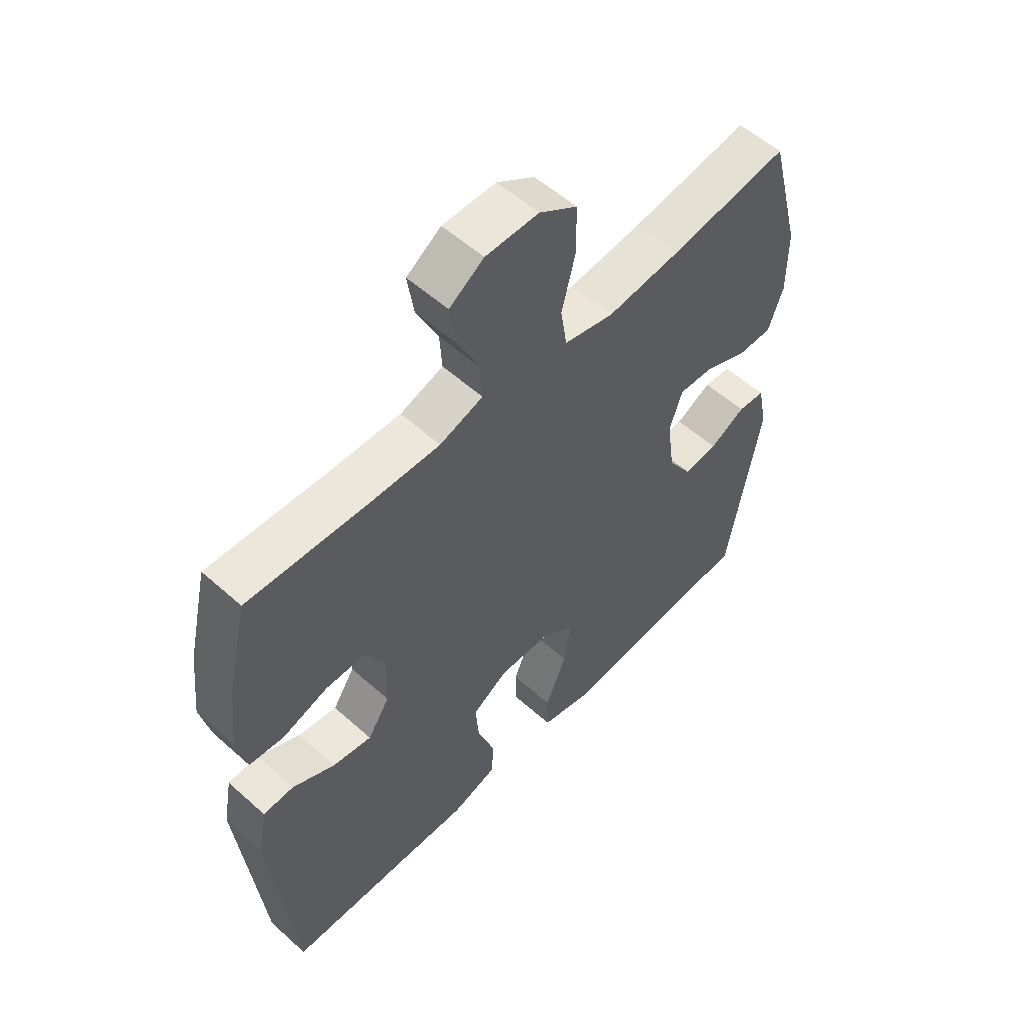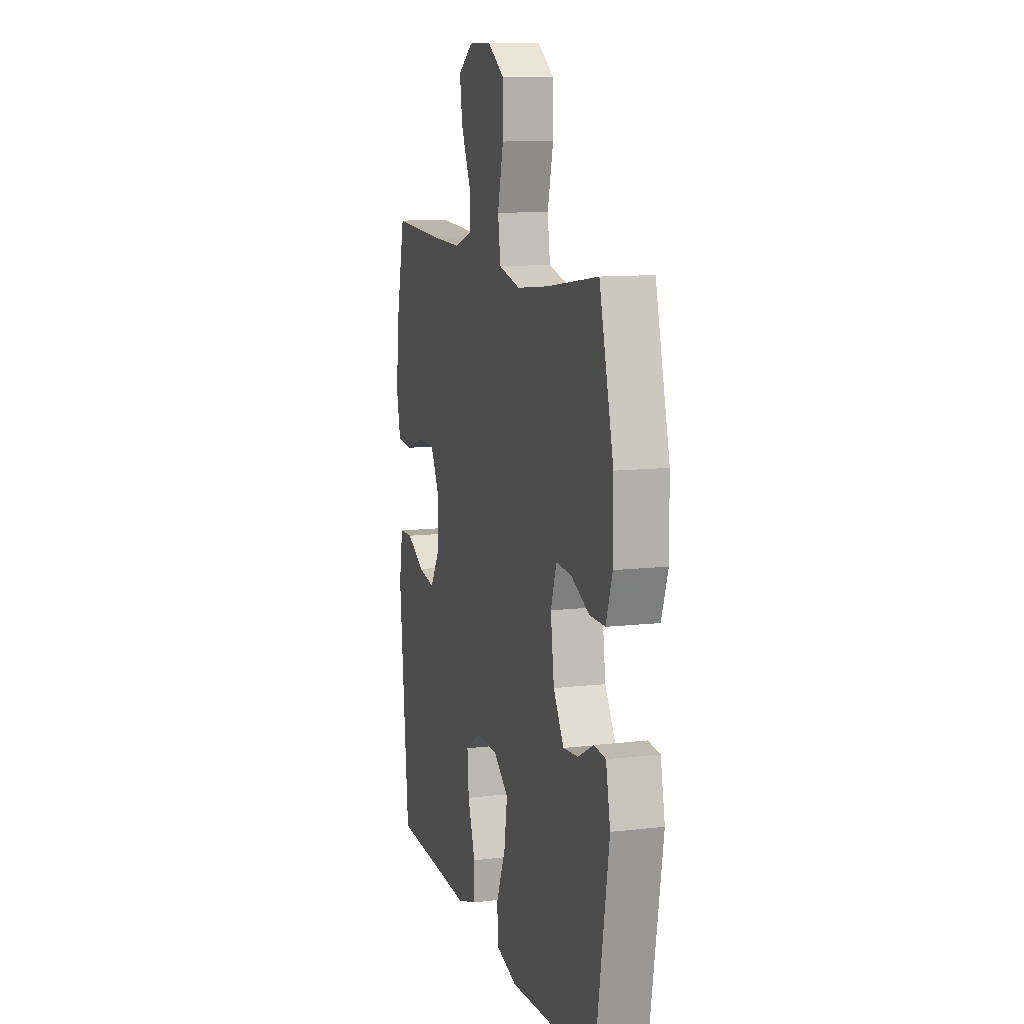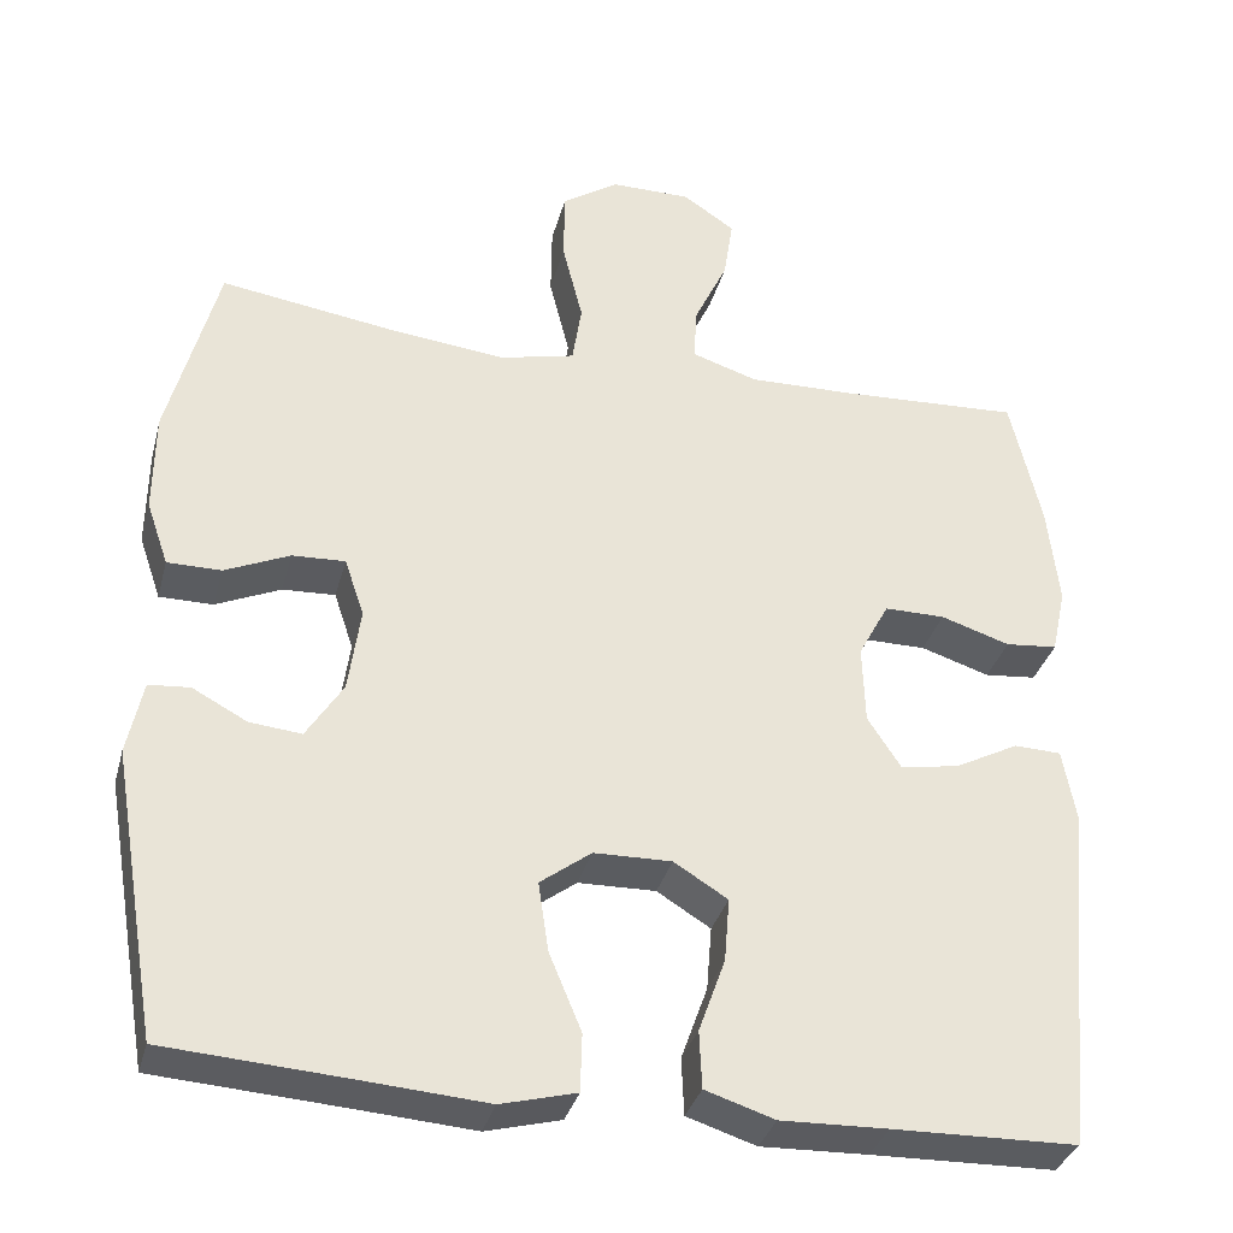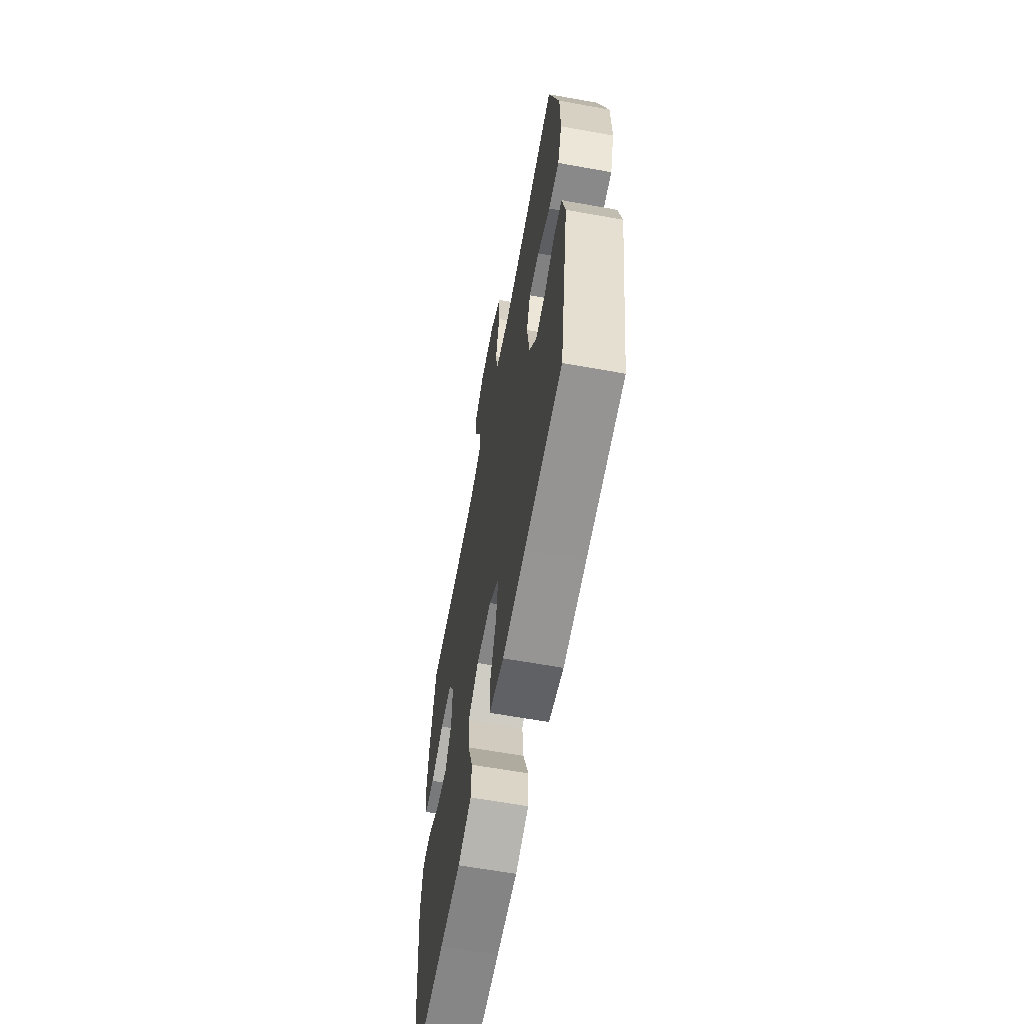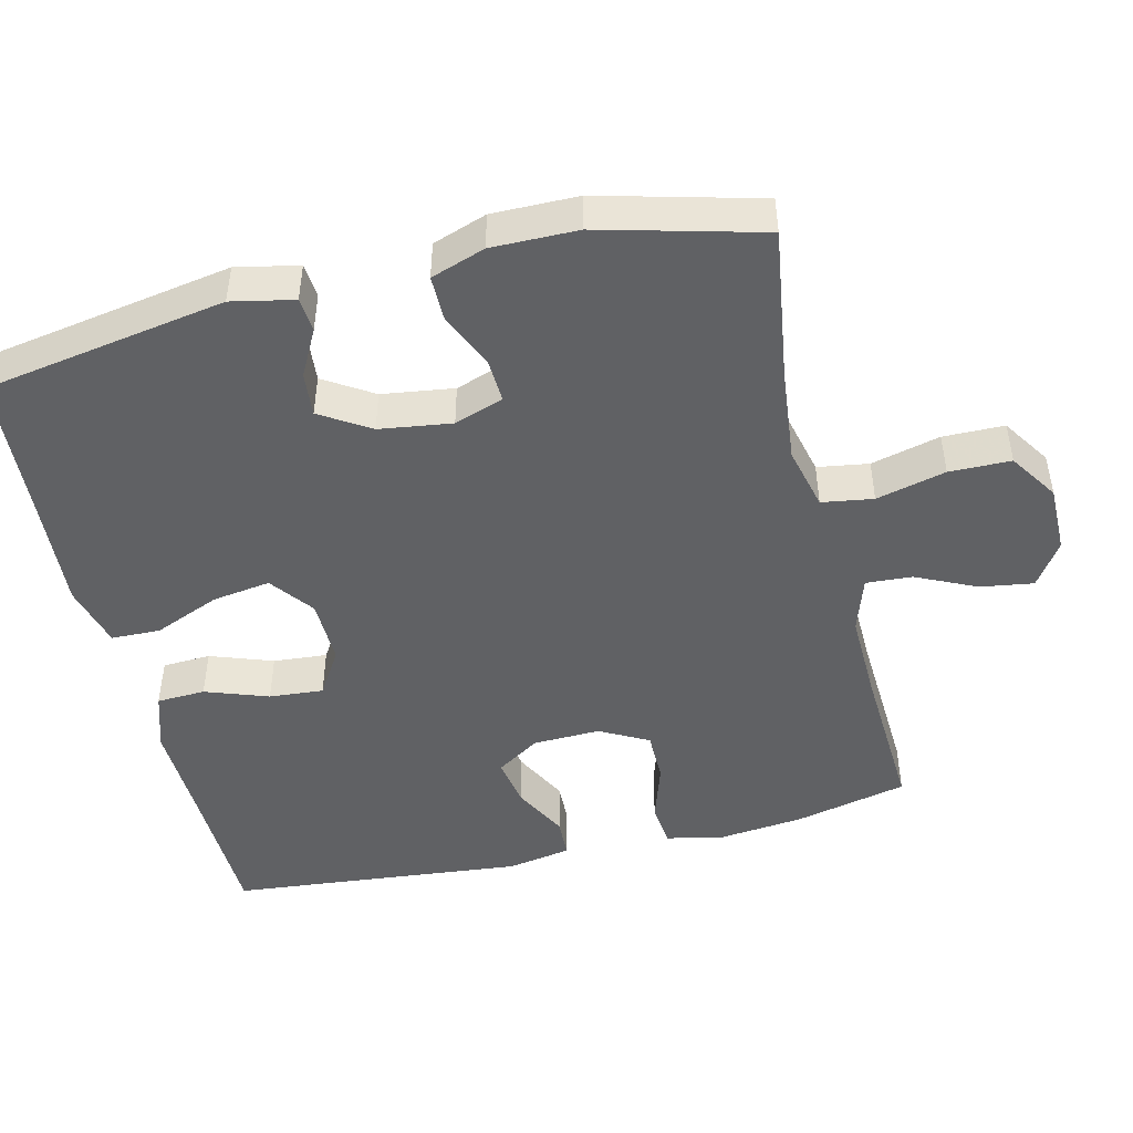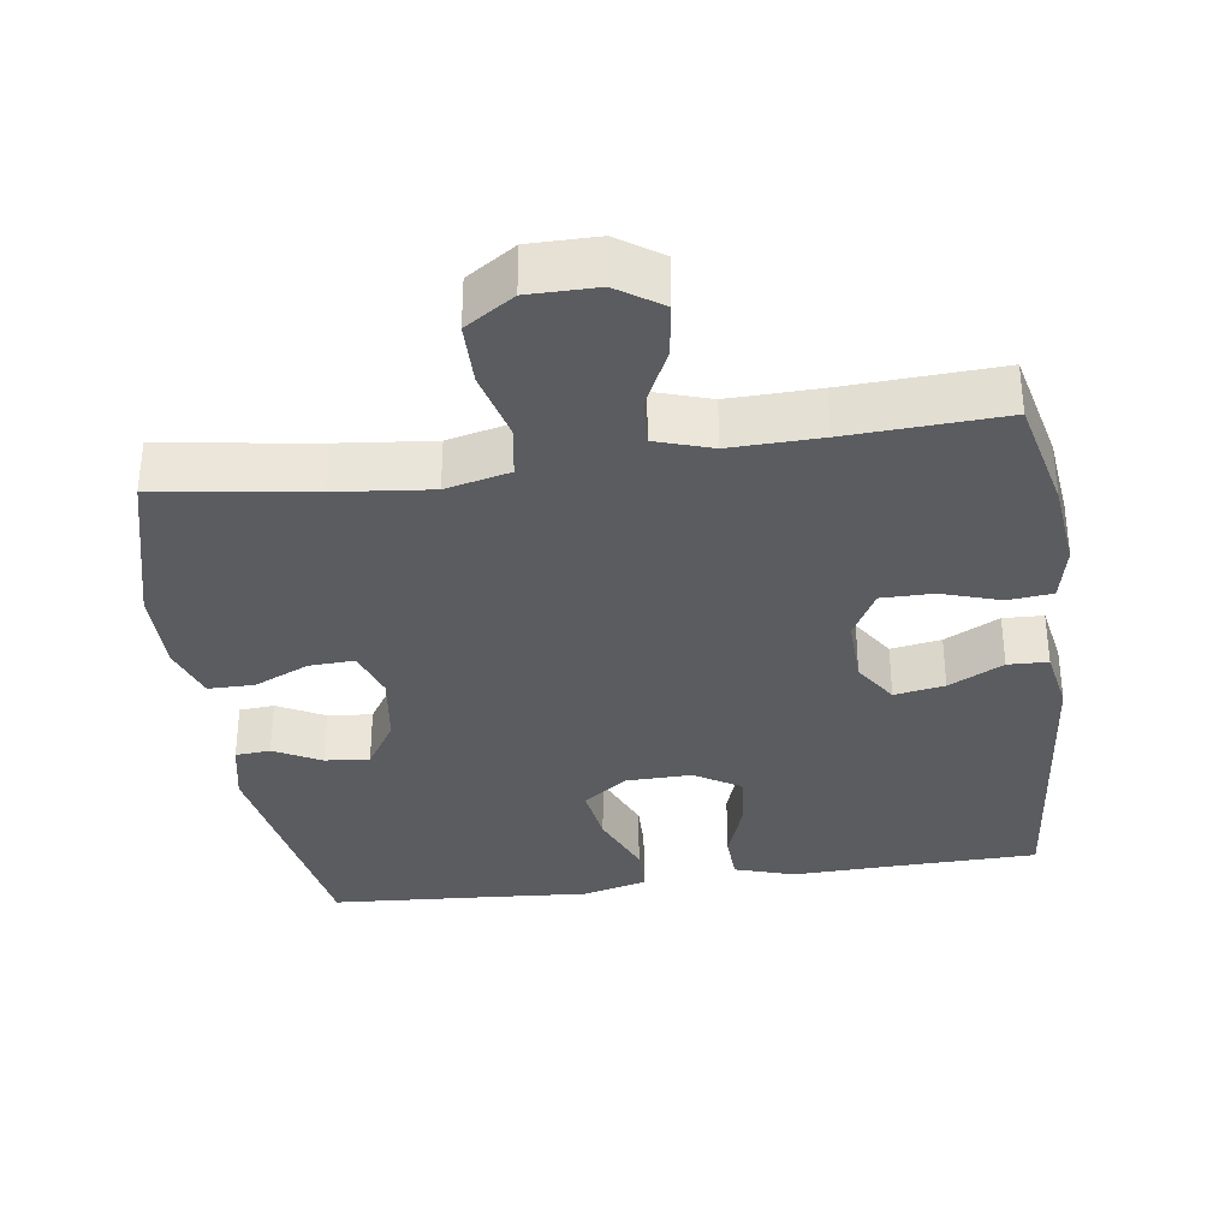
<metadata>
{"format":"obj","ext":"obj","renderer":"f3d","projection":"perspective","resolution":1024,"background":"white","views":[{"elev":55.6,"azim":133.2,"up":"+Z"},{"elev":11.0,"azim":-106.0,"up":"+Z"},{"elev":-34.1,"azim":-14.5,"up":"+Z"},{"elev":-63.3,"azim":-100.3,"up":"+Z"},{"elev":-47.0,"azim":-76.4,"up":"+Y"},{"elev":-34.1,"azim":8.1,"up":"+Y"}]}
</metadata>
<code>
v -0.5 0.07 -0.5
v -0.557 0.07 -0.165
v -0.539 0.07 -0.079
v -0.491 0.07 -0.075
v -0.427 0.07 -0.109
v -0.366 0.07 -0.115
v -0.323 0.07 -0.047
v -0.309 0.07 0.053
v -0.332 0.07 0.121
v -0.394 0.07 0.118
v -0.47 0.07 0.084
v -0.533 0.07 0.084
v -0.559 0.07 0.159
v -0.558 0.07 0.278
v -0.5 0.07 0.5
v -0.289 0.07 0.469
v -0.158 0.07 0.455
v -0.07 0.07 0.476
v -0.059 0.07 0.547
v -0.083 0.07 0.643
v -0.082 0.07 0.728
v -0.015 0.07 0.772
v 0.079 0.07 0.772
v 0.14 0.07 0.731
v 0.129 0.07 0.658
v 0.09 0.07 0.575
v 0.086 0.07 0.511
v 0.163 0.07 0.486
v 0.287 0.07 0.489
v 0.5 0.07 0.5
v 0.536 0.07 0.344
v 0.549 0.07 0.225
v 0.532 0.07 0.147
v 0.471 0.07 0.141
v 0.39 0.07 0.167
v 0.319 0.07 0.167
v 0.283 0.07 0.1
v 0.286 0.07 0.007
v 0.325 0.07 -0.053
v 0.394 0.07 -0.041
v 0.469 0.07 -0.002
v 0.524 0.07 -0.004
v 0.54 0.07 -0.092
v 0.5 0.07 -0.5
v 0.285 0.07 -0.505
v 0.16 0.07 -0.509
v 0.079 0.07 -0.483
v 0.076 0.07 -0.416
v 0.107 0.07 -0.329
v 0.113 0.07 -0.254
v 0.05 0.07 -0.215
v -0.041 0.07 -0.217
v -0.101 0.07 -0.262
v -0.089 0.07 -0.343
v -0.051 0.07 -0.434
v -0.053 0.07 -0.502
v -0.141 0.07 -0.525
v -0.277 0.07 -0.515
v -0.5 0 -0.5
v -0.557 0 -0.165
v -0.539 0 -0.079
v -0.491 0 -0.075
v -0.427 0 -0.109
v -0.366 0 -0.115
v -0.323 0 -0.047
v -0.309 0 0.053
v -0.332 0 0.121
v -0.394 0 0.118
v -0.47 0 0.084
v -0.533 0 0.084
v -0.559 0 0.159
v -0.558 0 0.278
v -0.5 0 0.5
v -0.289 0 0.469
v -0.158 0 0.455
v -0.07 0 0.476
v -0.059 0 0.547
v -0.083 0 0.643
v -0.082 0 0.728
v -0.015 0 0.772
v 0.079 0 0.772
v 0.14 0 0.731
v 0.129 0 0.658
v 0.09 0 0.575
v 0.086 0 0.511
v 0.163 0 0.486
v 0.287 0 0.489
v 0.5 0 0.5
v 0.536 0 0.344
v 0.549 0 0.225
v 0.532 0 0.147
v 0.471 0 0.141
v 0.39 0 0.167
v 0.319 0 0.167
v 0.283 0 0.1
v 0.286 0 0.007
v 0.325 0 -0.053
v 0.394 0 -0.041
v 0.469 0 -0.002
v 0.524 0 -0.004
v 0.54 0 -0.092
v 0.5 0 -0.5
v 0.285 0 -0.505
v 0.16 0 -0.509
v 0.079 0 -0.483
v 0.076 0 -0.416
v 0.107 0 -0.329
v 0.113 0 -0.254
v 0.05 0 -0.215
v -0.041 0 -0.217
v -0.101 0 -0.262
v -0.089 0 -0.343
v -0.051 0 -0.434
v -0.053 0 -0.502
v -0.141 0 -0.525
v -0.277 0 -0.515
f 56 57 58
f 55 56 58
f 54 55 58
f 1 2 3
f 58 1 3
f 54 58 3
f 53 54 3
f 52 53 3
f 47 48 49
f 46 47 49
f 45 46 49
f 45 49 50
f 44 45 50
f 43 44 50
f 42 43 50
f 41 42 50
f 40 41 50
f 39 40 50 51
f 33 34 35
f 32 33 35
f 31 32 35
f 30 31 35
f 29 30 35
f 28 29 35 36
f 27 28 36 37
f 24 25 26
f 23 24 26
f 22 23 26
f 21 22 26
f 20 21 26
f 19 20 26
f 18 19 26 27
f 27 37 38
f 18 27 38
f 17 18 38
f 14 15 16
f 13 14 16
f 12 13 16
f 11 12 16
f 10 11 16
f 9 10 16 17
f 3 4 5
f 52 3 5
f 52 5 6
f 39 51 52
f 38 39 52
f 17 38 52
f 9 17 52
f 8 9 52
f 7 8 52
f 6 7 52
f 116 115 114
f 116 114 113
f 116 113 112
f 61 60 59
f 61 59 116
f 61 116 112
f 61 112 111
f 61 111 110
f 107 106 105
f 107 105 104
f 107 104 103
f 108 107 103
f 108 103 102
f 108 102 101
f 108 101 100
f 108 100 99
f 108 99 98
f 109 108 98 97
f 93 92 91
f 93 91 90
f 93 90 89
f 93 89 88
f 93 88 87
f 94 93 87 86
f 95 94 86 85
f 84 83 82
f 84 82 81
f 84 81 80
f 84 80 79
f 84 79 78
f 84 78 77
f 85 84 77 76
f 96 95 85
f 96 85 76
f 96 76 75
f 74 73 72
f 74 72 71
f 74 71 70
f 74 70 69
f 74 69 68
f 75 74 68 67
f 63 62 61
f 63 61 110
f 64 63 110
f 110 109 97
f 110 97 96
f 110 96 75
f 110 75 67
f 110 67 66
f 110 66 65
f 110 65 64
f 1 59 60 2
f 2 60 61 3
f 3 61 62 4
f 4 62 63 5
f 5 63 64 6
f 6 64 65 7
f 7 65 66 8
f 8 66 67 9
f 9 67 68 10
f 10 68 69 11
f 11 69 70 12
f 12 70 71 13
f 13 71 72 14
f 14 72 73 15
f 15 73 74 16
f 16 74 75 17
f 17 75 76 18
f 18 76 77 19
f 19 77 78 20
f 20 78 79 21
f 21 79 80 22
f 22 80 81 23
f 23 81 82 24
f 24 82 83 25
f 25 83 84 26
f 26 84 85 27
f 27 85 86 28
f 28 86 87 29
f 29 87 88 30
f 30 88 89 31
f 31 89 90 32
f 32 90 91 33
f 33 91 92 34
f 34 92 93 35
f 35 93 94 36
f 36 94 95 37
f 37 95 96 38
f 38 96 97 39
f 39 97 98 40
f 40 98 99 41
f 41 99 100 42
f 42 100 101 43
f 43 101 102 44
f 44 102 103 45
f 45 103 104 46
f 46 104 105 47
f 47 105 106 48
f 48 106 107 49
f 49 107 108 50
f 50 108 109 51
f 51 109 110 52
f 52 110 111 53
f 53 111 112 54
f 54 112 113 55
f 55 113 114 56
f 56 114 115 57
f 57 115 116 58
f 58 116 59 1

</code>
